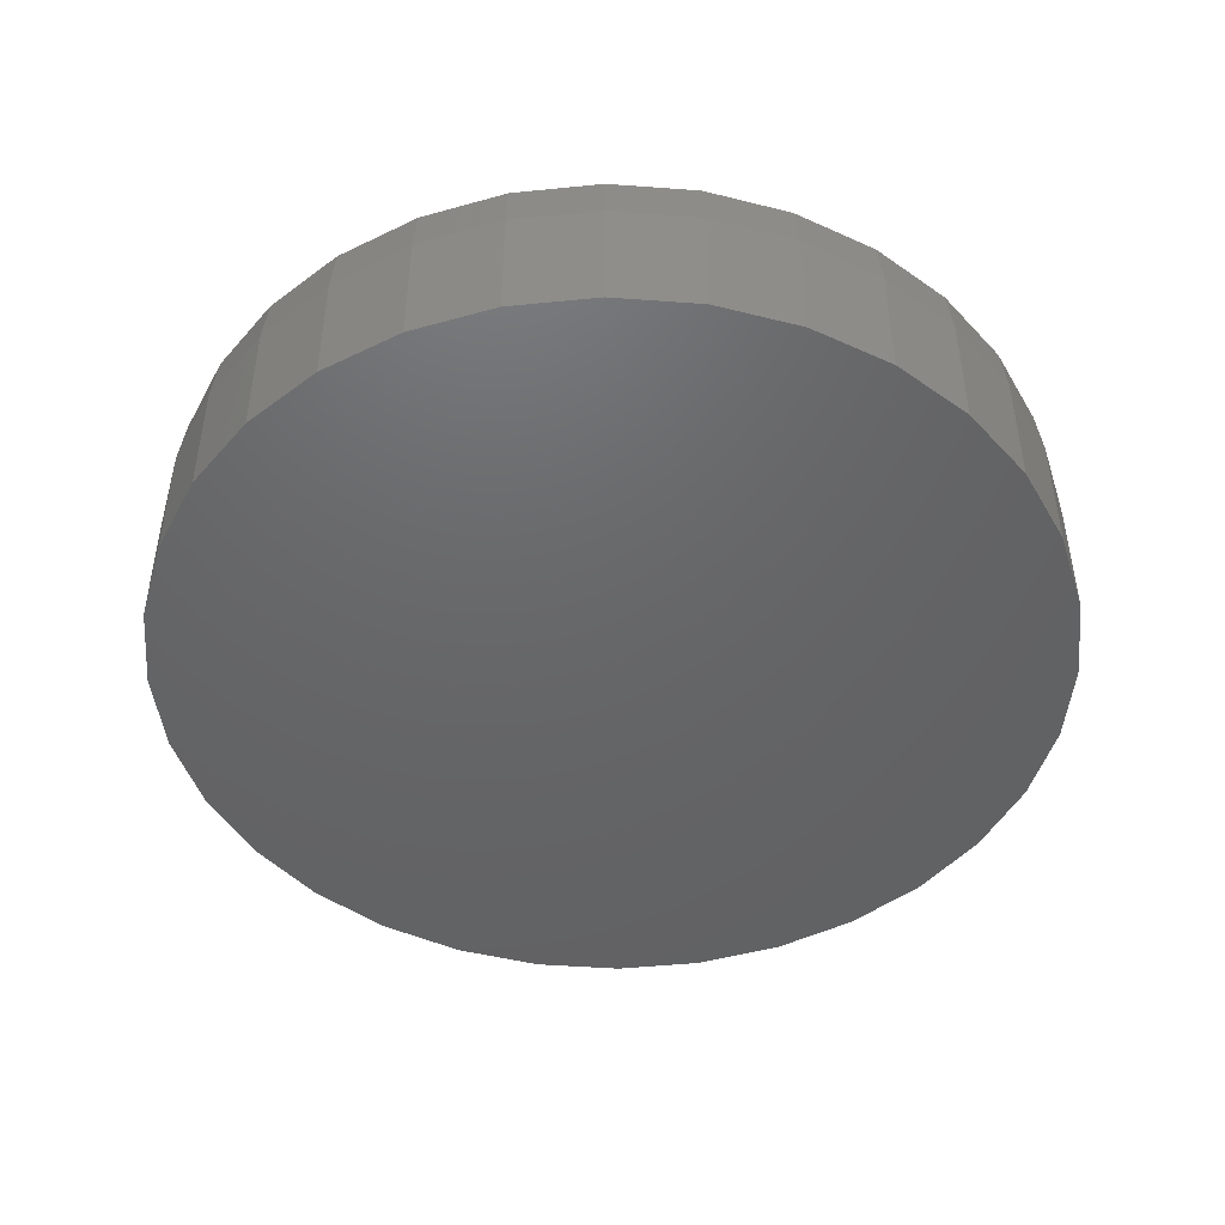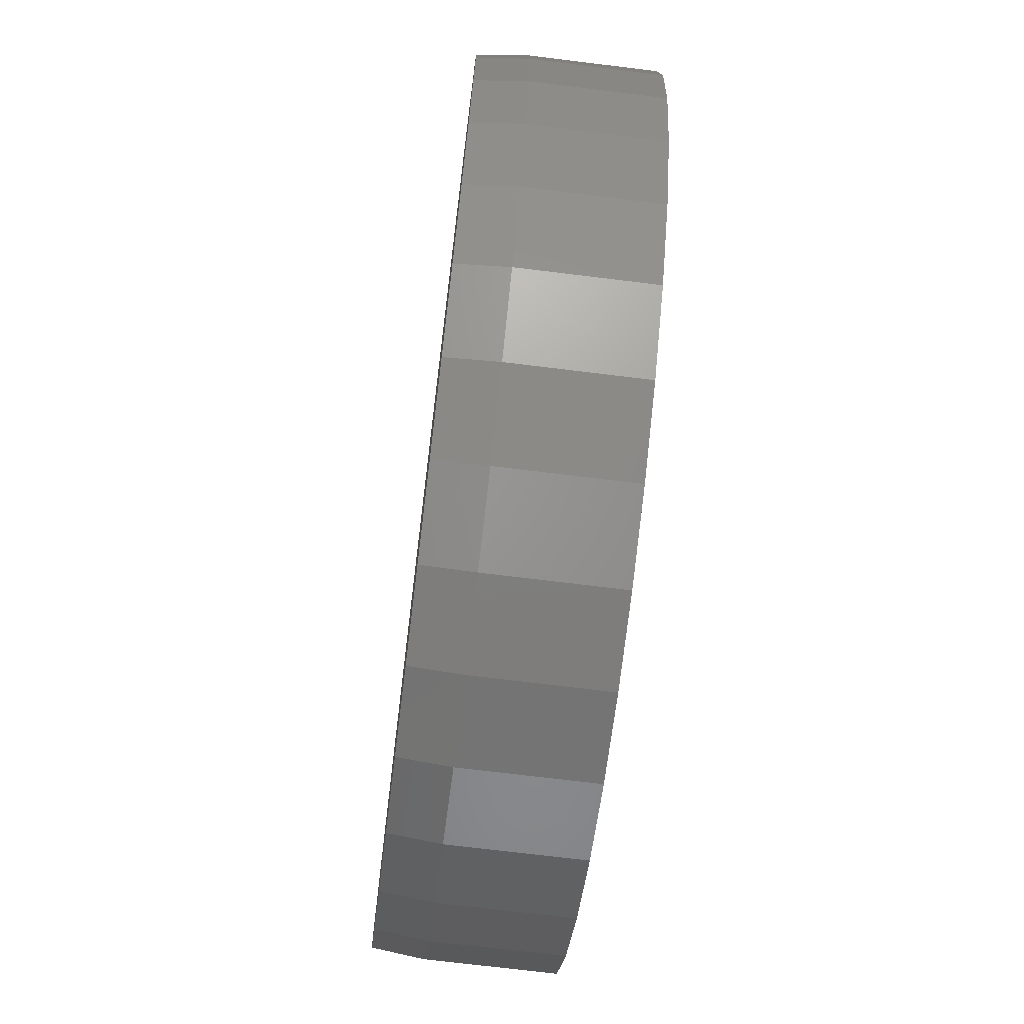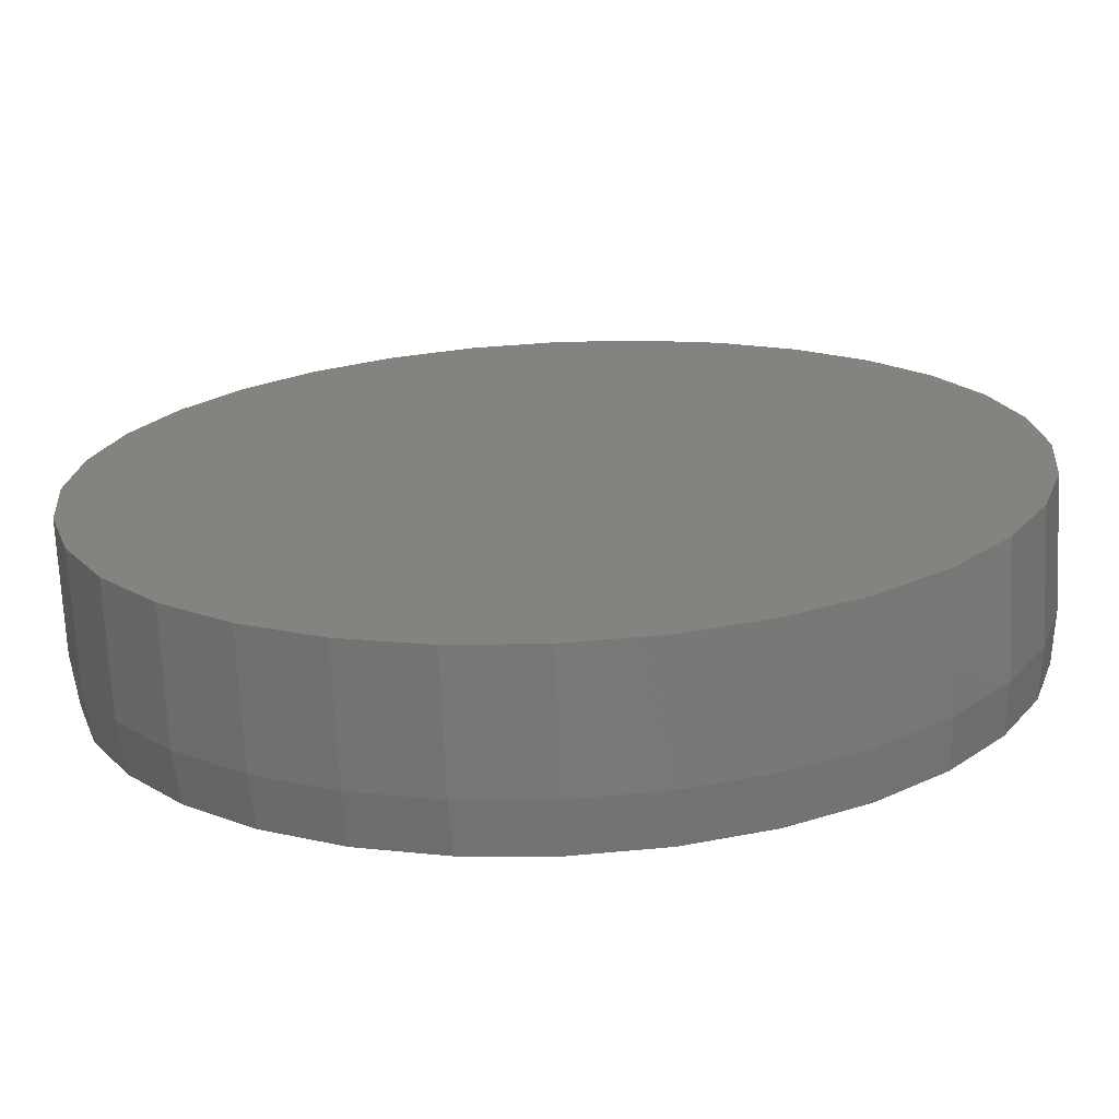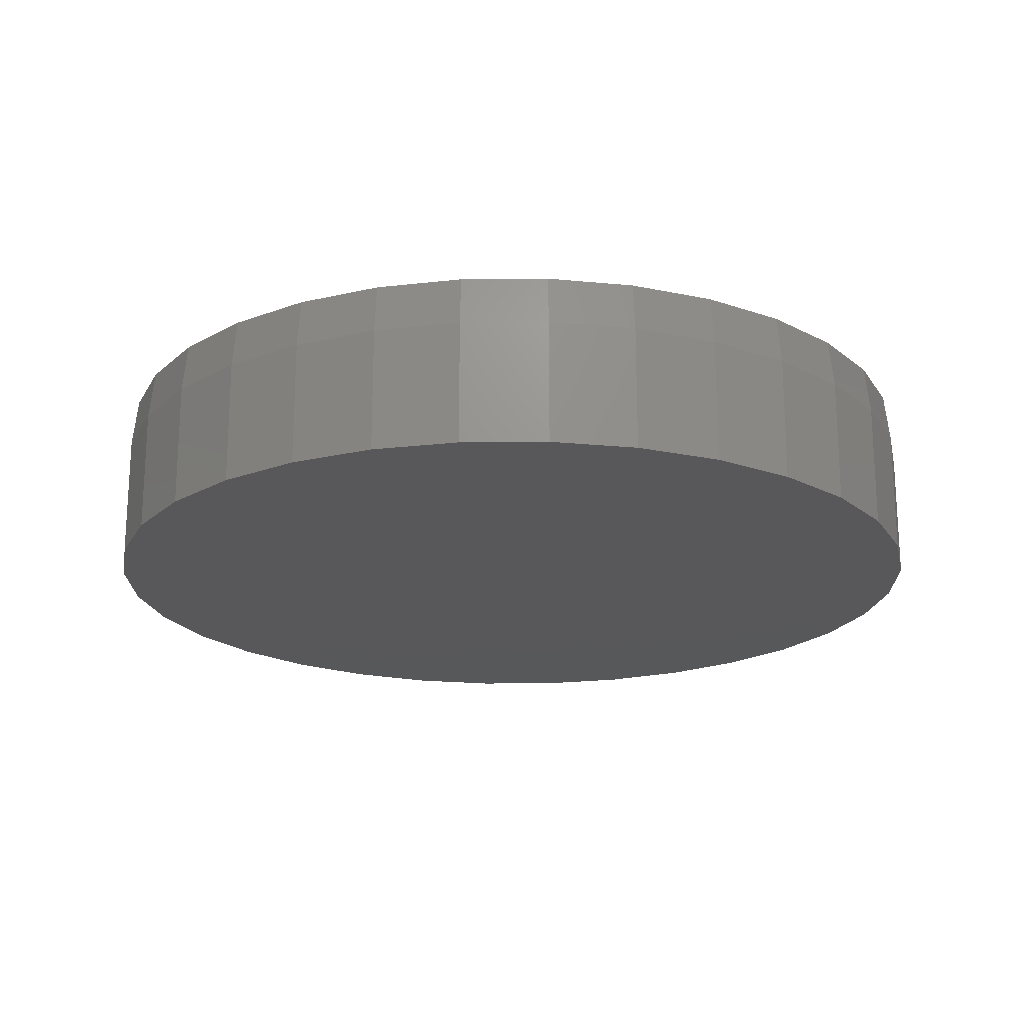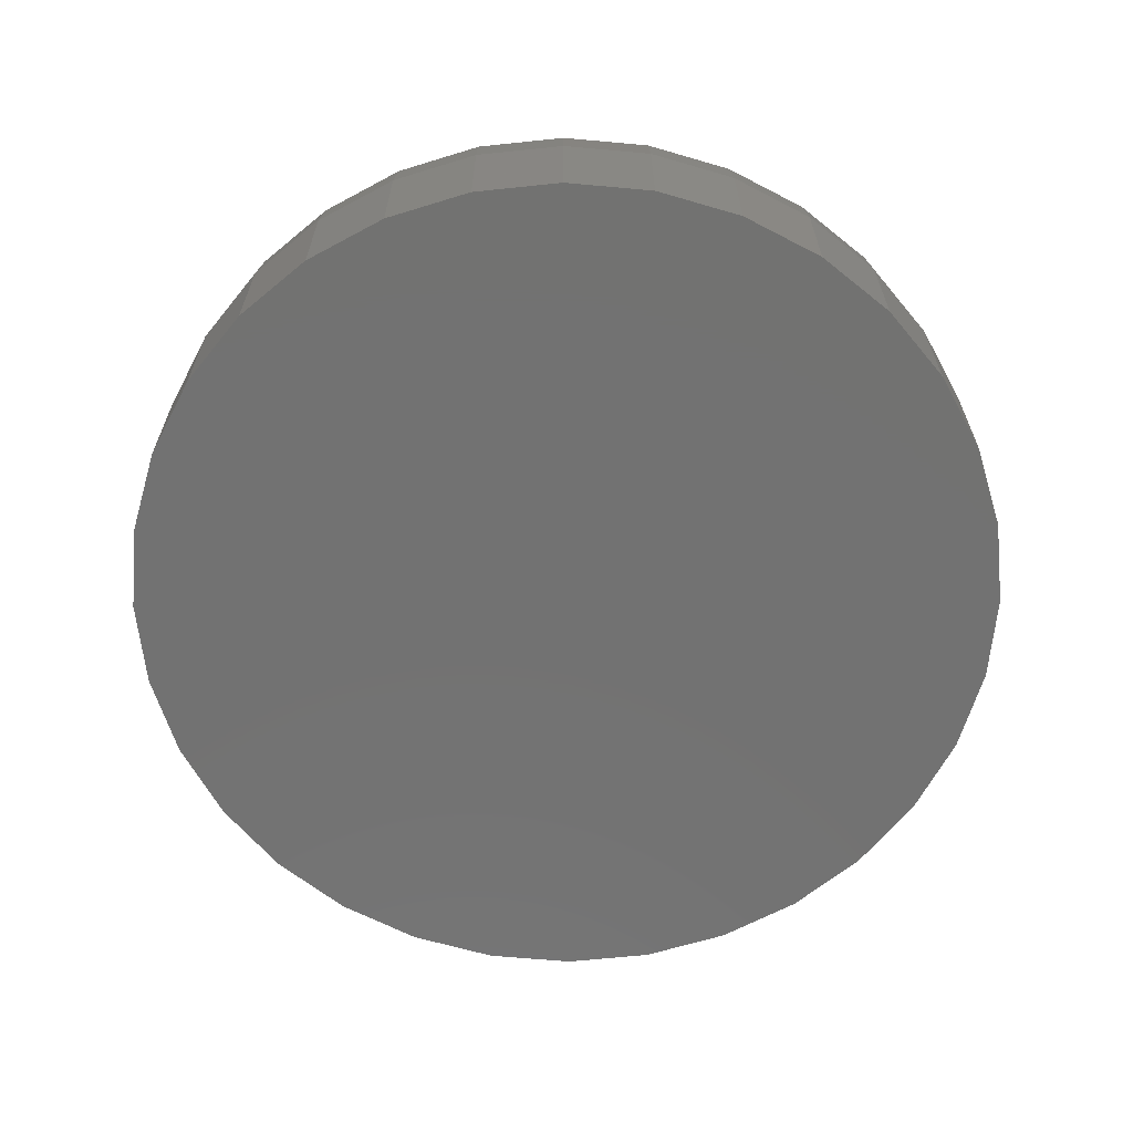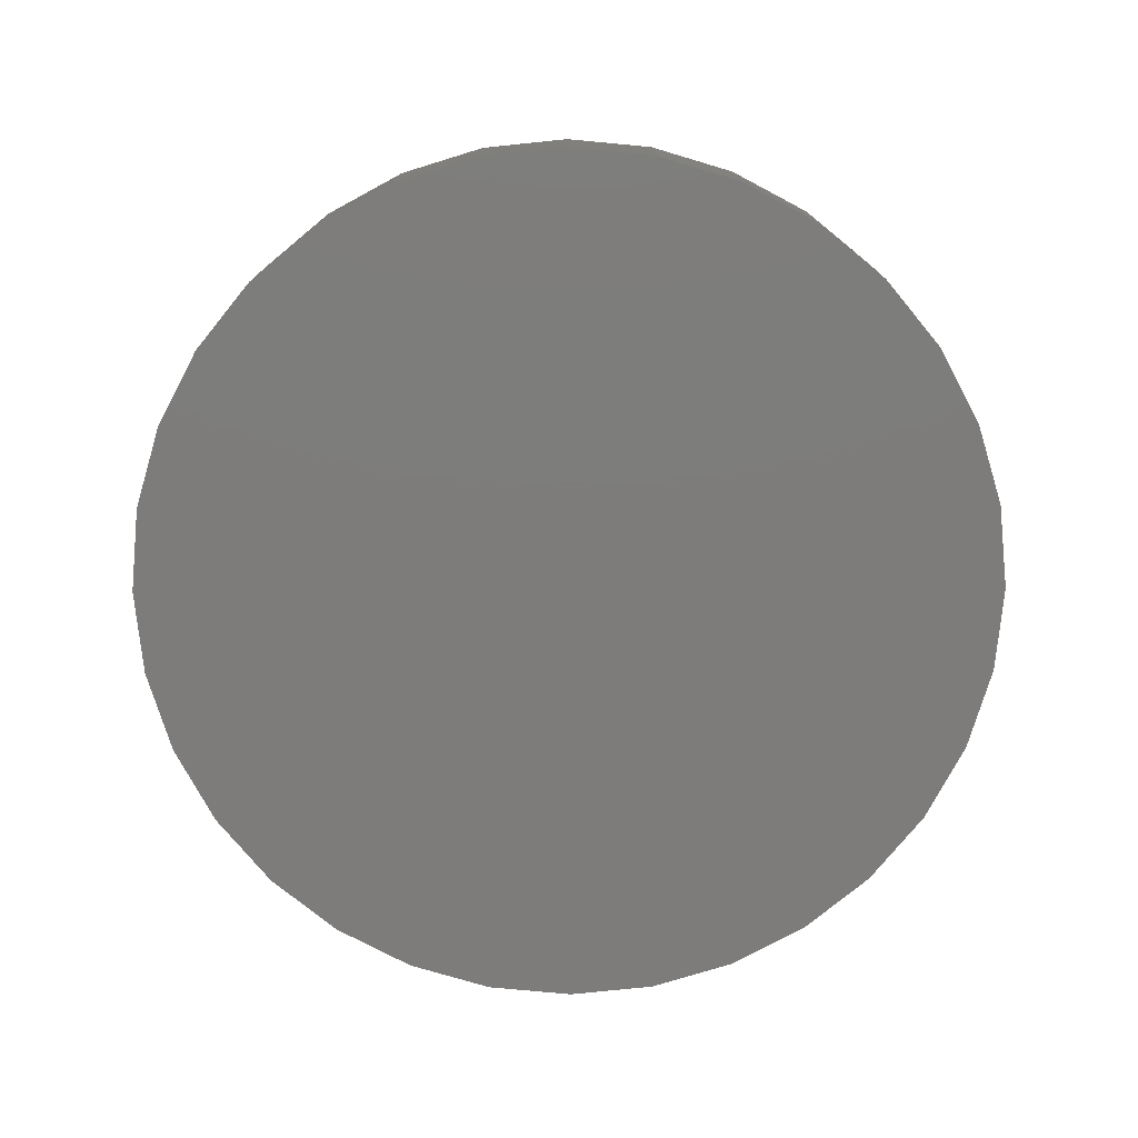
<metadata>
{"format":"stl","ext":"stl","renderer":"f3d","projection":"perspective","resolution":1024,"background":"white","views":[{"elev":-46.6,"azim":57.1,"up":"+Y"},{"elev":-71.9,"azim":-97.0,"up":"+Z"},{"elev":-70.9,"azim":2.7,"up":"+Z"},{"elev":-19.8,"azim":-38.4,"up":"+Y"},{"elev":-64.1,"azim":90.4,"up":"+Y"},{"elev":-76.1,"azim":-101.0,"up":"+Y"}]}
</metadata>
<code>
# stl→obj: 96 verts, 188 faces
v -8.223e-05 2.34e-16 0.6159
v 0.1216 2.462e-16 0.6039
v -0.1218 2.192e-16 0.6039
v -8.224e-05 9.553e-17 -0.6317
v -0.1218 8.335e-17 -0.6197
v 0.1216 1.104e-16 -0.6197
v -0.2388 7.43e-17 -0.5842
v 0.2386 1.273e-16 -0.5842
v -0.3466 6.873e-17 -0.5265
v 0.3465 1.457e-16 -0.5265
v -0.4412 6.684e-17 -0.449
v 0.441 1.648e-16 -0.449
v -0.5187 6.873e-17 -0.3544
v 0.5186 1.839e-16 -0.3544
v -0.5764 7.43e-17 -0.2466
v 0.5762 2.023e-16 -0.2466
v -0.6119 8.335e-17 -0.1296
v 0.6117 2.192e-16 -0.1296
v -0.6238 9.553e-17 -0.007895
v 0.6237 2.34e-16 -0.007895
v -0.6119 1.104e-16 0.1138
v 0.6117 2.462e-16 0.1138
v -0.5764 1.273e-16 0.2308
v 0.5762 2.553e-16 0.2308
v -0.5187 1.457e-16 0.3387
v 0.5186 2.608e-16 0.3387
v -0.4412 1.648e-16 0.4332
v 0.441 2.627e-16 0.4332
v -0.3466 1.839e-16 0.5107
v 0.3465 2.608e-16 0.5107
v -0.2388 2.023e-16 0.5684
v 0.2386 2.553e-16 0.5684
v 0.6315 -0.07031 -0.007895
v 0.6315 -0.25 -0.007895
v 0.6194 -0.07031 -0.1311
v 0.6194 -0.25 -0.1311
v 0.5834 -0.07031 -0.2496
v 0.5834 -0.25 -0.2496
v 0.5251 -0.07031 -0.3588
v 0.5251 -0.25 -0.3588
v 0.4465 -0.07031 -0.4545
v 0.4465 -0.25 -0.4545
v 0.3508 -0.07031 -0.533
v 0.3508 -0.25 -0.533
v 0.2416 -0.07031 -0.5914
v 0.2416 -0.25 -0.5914
v 0.1231 -0.07031 -0.6273
v 0.1231 -0.25 -0.6273
v -8.224e-05 -0.07031 -0.6395
v -8.224e-05 -0.25 -0.6395
v -0.1233 -0.07031 -0.6273
v -0.1233 -0.25 -0.6273
v -0.2418 -0.07031 -0.5914
v -0.2418 -0.25 -0.5914
v -0.351 -0.07031 -0.533
v -0.351 -0.25 -0.533
v -0.4467 -0.07031 -0.4545
v -0.4467 -0.25 -0.4545
v -0.5252 -0.07031 -0.3588
v -0.5252 -0.25 -0.3588
v -0.5836 -0.07031 -0.2496
v -0.5836 -0.25 -0.2496
v -0.6195 -0.07031 -0.1311
v -0.6195 -0.25 -0.1311
v -0.6317 -0.07031 -0.007895
v -0.6317 -0.25 -0.007895
v -0.6195 -0.07031 0.1153
v -0.6195 -0.25 0.1153
v -0.5836 -0.07031 0.2338
v -0.5836 -0.25 0.2338
v -0.5252 -0.07031 0.343
v -0.5252 -0.25 0.343
v -0.4467 -0.07031 0.4387
v -0.4467 -0.25 0.4387
v -0.351 -0.07031 0.5172
v -0.351 -0.25 0.5172
v -0.2418 -0.07031 0.5756
v -0.2418 -0.25 0.5756
v -0.1233 -0.07031 0.6115
v -0.1233 -0.25 0.6115
v -8.224e-05 -0.07031 0.6237
v -8.224e-05 -0.25 0.6237
v 0.1231 -0.07031 0.6115
v 0.1231 -0.25 0.6115
v 0.2416 -0.07031 0.5756
v 0.2416 -0.25 0.5756
v 0.3508 -0.07031 0.5172
v 0.3508 -0.25 0.5172
v 0.4465 -0.07031 0.4387
v 0.4465 -0.25 0.4387
v 0.5251 -0.07031 0.343
v 0.5251 -0.25 0.343
v 0.5834 -0.07031 0.2338
v 0.5834 -0.25 0.2338
v 0.6194 -0.07031 0.1153
v 0.6194 -0.25 0.1153
f 1 2 3
f 4 5 6
f 6 5 7
f 6 7 8
f 8 7 9
f 8 9 10
f 10 9 11
f 10 11 12
f 12 11 13
f 12 13 14
f 14 13 15
f 14 15 16
f 16 15 17
f 16 17 18
f 18 17 19
f 18 19 20
f 20 19 21
f 20 21 22
f 22 21 23
f 22 23 24
f 24 23 25
f 24 25 26
f 26 25 27
f 26 27 28
f 28 27 29
f 28 29 30
f 30 29 31
f 30 31 32
f 32 31 3
f 32 3 2
f 33 34 35
f 35 34 36
f 35 36 37
f 37 36 38
f 37 38 39
f 39 38 40
f 39 40 41
f 41 40 42
f 41 42 43
f 43 42 44
f 43 44 45
f 45 44 46
f 45 46 47
f 47 46 48
f 47 48 49
f 49 48 50
f 49 50 51
f 51 50 52
f 51 52 53
f 53 52 54
f 53 54 55
f 55 54 56
f 55 56 57
f 57 56 58
f 57 58 59
f 59 58 60
f 59 60 61
f 61 60 62
f 61 62 63
f 63 62 64
f 63 64 65
f 65 64 66
f 65 66 67
f 67 66 68
f 67 68 69
f 69 68 70
f 69 70 71
f 71 70 72
f 71 72 73
f 73 72 74
f 73 74 75
f 75 74 76
f 75 76 77
f 77 76 78
f 77 78 79
f 79 78 80
f 79 80 81
f 81 80 82
f 81 82 83
f 83 82 84
f 83 84 85
f 85 84 86
f 85 86 87
f 87 86 88
f 87 88 89
f 89 88 90
f 89 90 91
f 91 90 92
f 91 92 93
f 93 92 94
f 93 94 95
f 95 94 96
f 95 96 33
f 33 96 34
f 65 19 63
f 63 19 17
f 63 17 61
f 61 17 15
f 61 15 59
f 59 15 13
f 59 13 57
f 57 13 11
f 57 11 55
f 55 11 9
f 55 9 53
f 53 9 7
f 53 7 51
f 51 7 5
f 51 5 49
f 49 5 4
f 49 4 47
f 47 4 6
f 47 6 45
f 45 6 8
f 45 8 43
f 43 8 10
f 43 10 41
f 41 10 12
f 41 12 39
f 39 12 14
f 39 14 37
f 37 14 16
f 37 16 35
f 35 16 18
f 35 18 33
f 33 18 20
f 33 20 95
f 95 20 22
f 95 22 93
f 93 22 24
f 93 24 91
f 91 24 26
f 91 26 89
f 89 26 28
f 89 28 87
f 87 28 30
f 87 30 85
f 85 30 32
f 85 32 83
f 83 32 2
f 83 2 81
f 81 2 1
f 81 1 79
f 79 1 3
f 79 3 77
f 77 3 31
f 77 31 75
f 75 31 29
f 75 29 73
f 73 29 27
f 73 27 71
f 71 27 25
f 71 25 69
f 69 25 23
f 69 23 67
f 67 23 21
f 67 21 65
f 65 21 19
f 80 84 82
f 84 80 86
f 86 80 78
f 86 78 88
f 88 78 76
f 88 76 90
f 90 76 74
f 90 74 92
f 92 74 72
f 92 72 94
f 94 72 70
f 94 70 96
f 96 70 68
f 96 68 34
f 34 68 66
f 34 66 36
f 36 66 64
f 36 64 38
f 38 64 62
f 38 62 40
f 40 62 60
f 40 60 42
f 42 60 58
f 42 58 44
f 44 58 56
f 44 56 46
f 46 56 54
f 46 54 48
f 48 54 52
f 48 52 50

</code>
